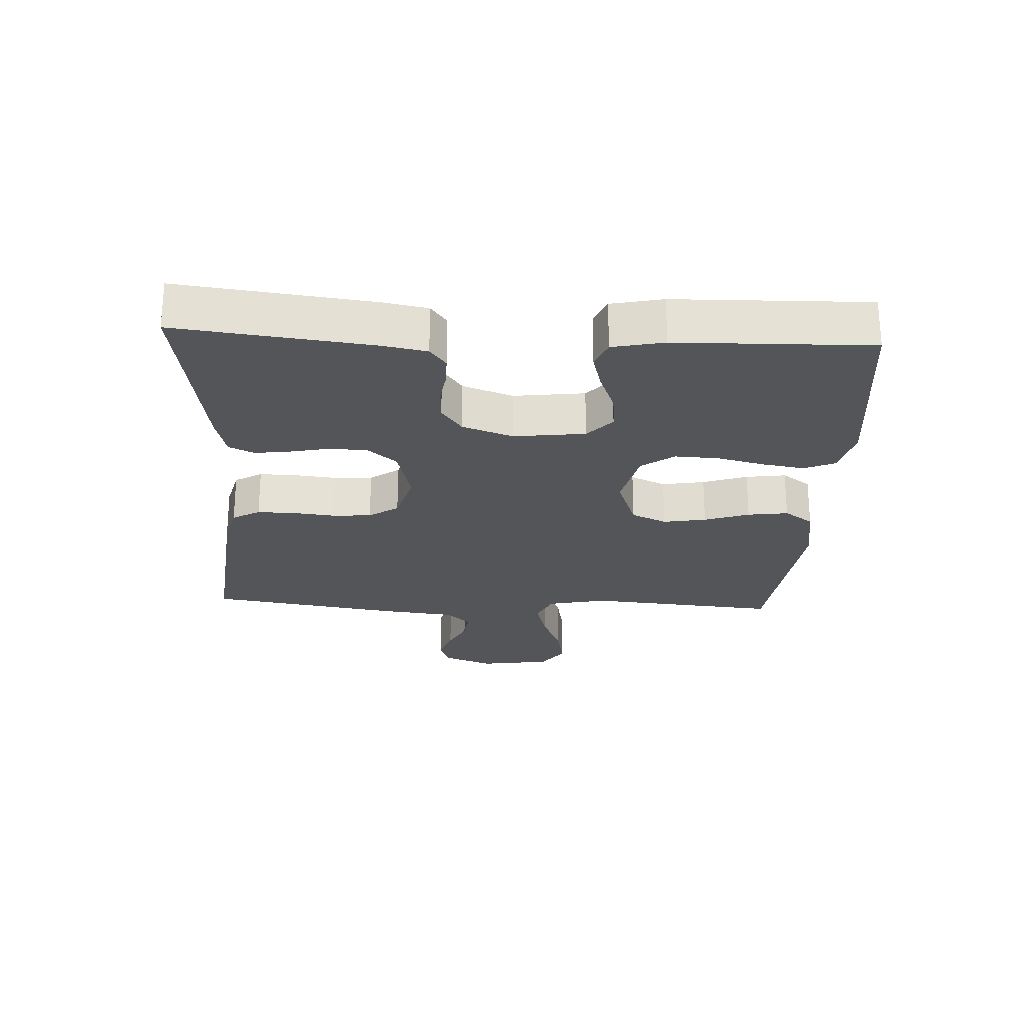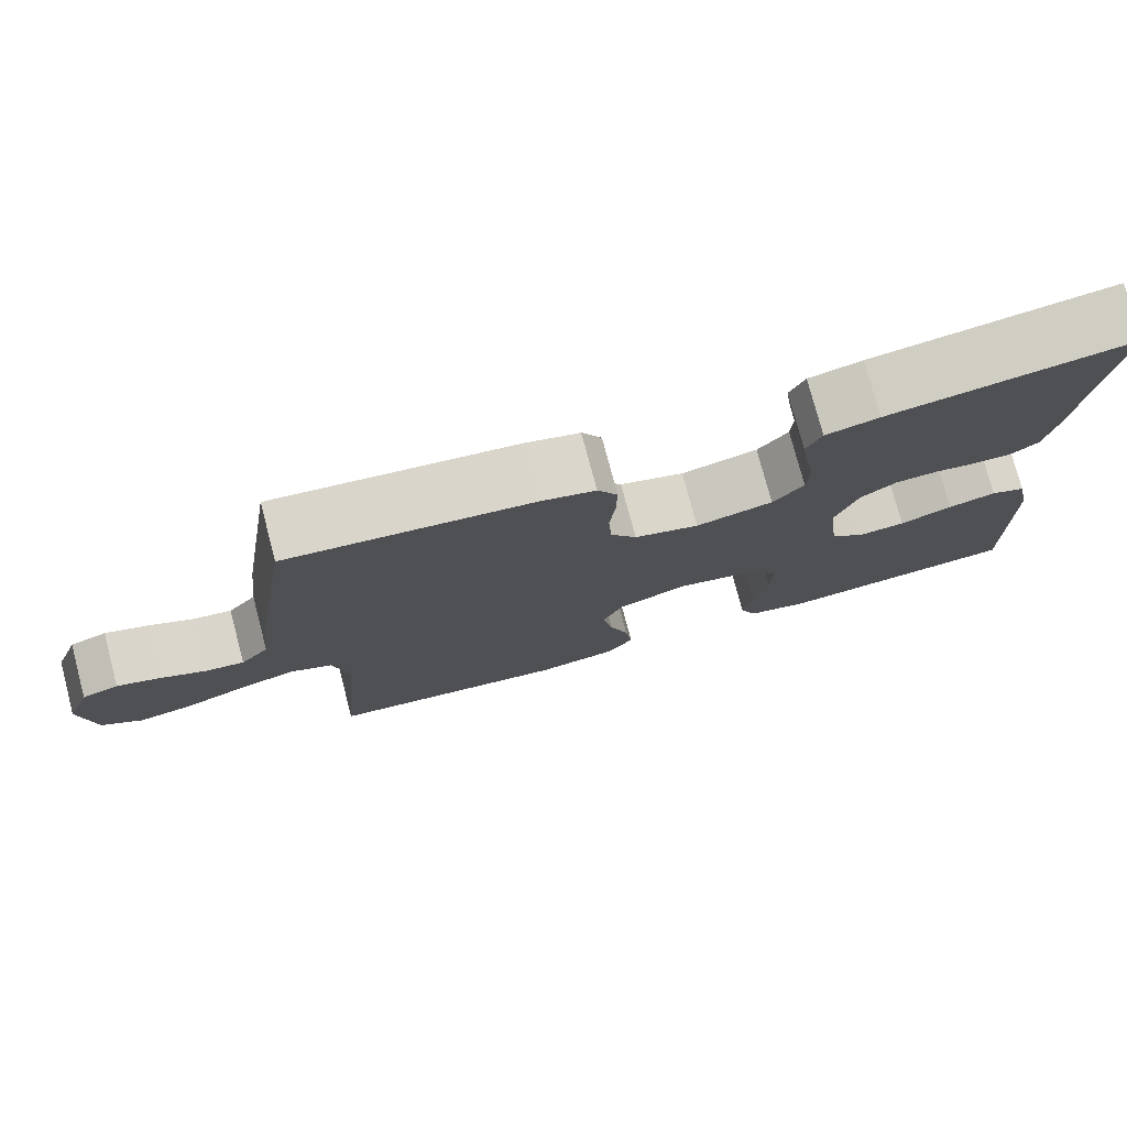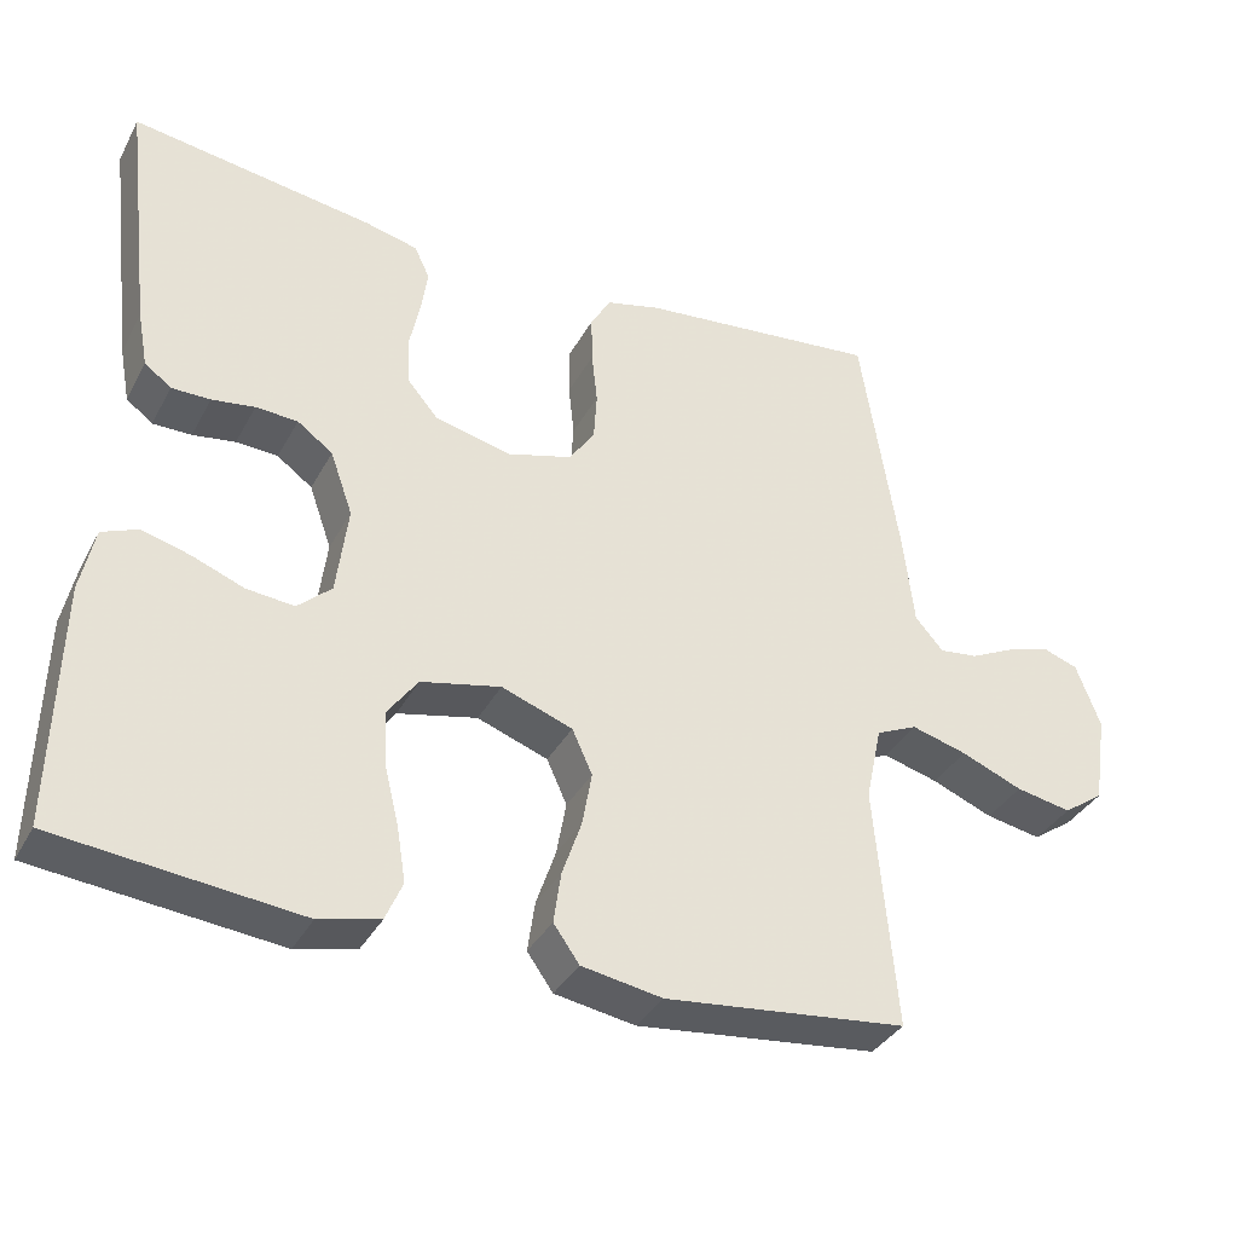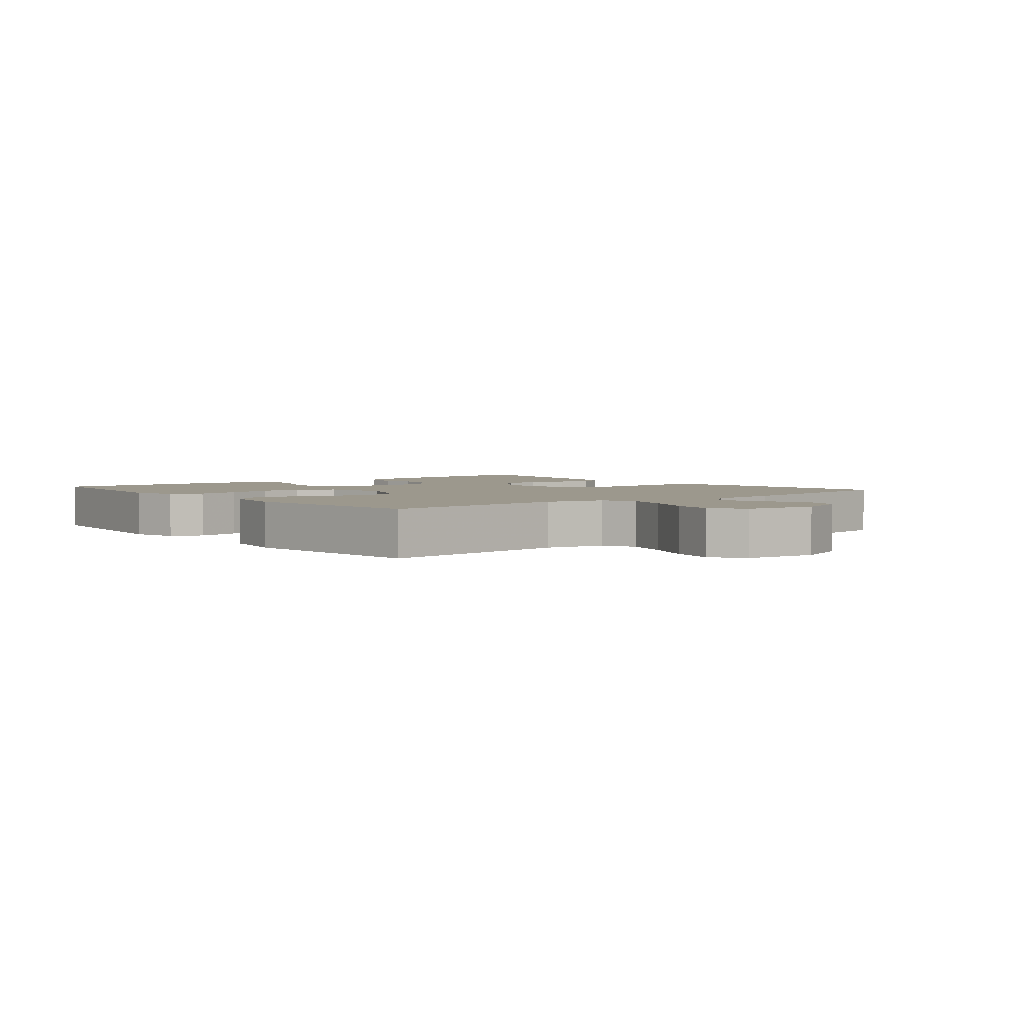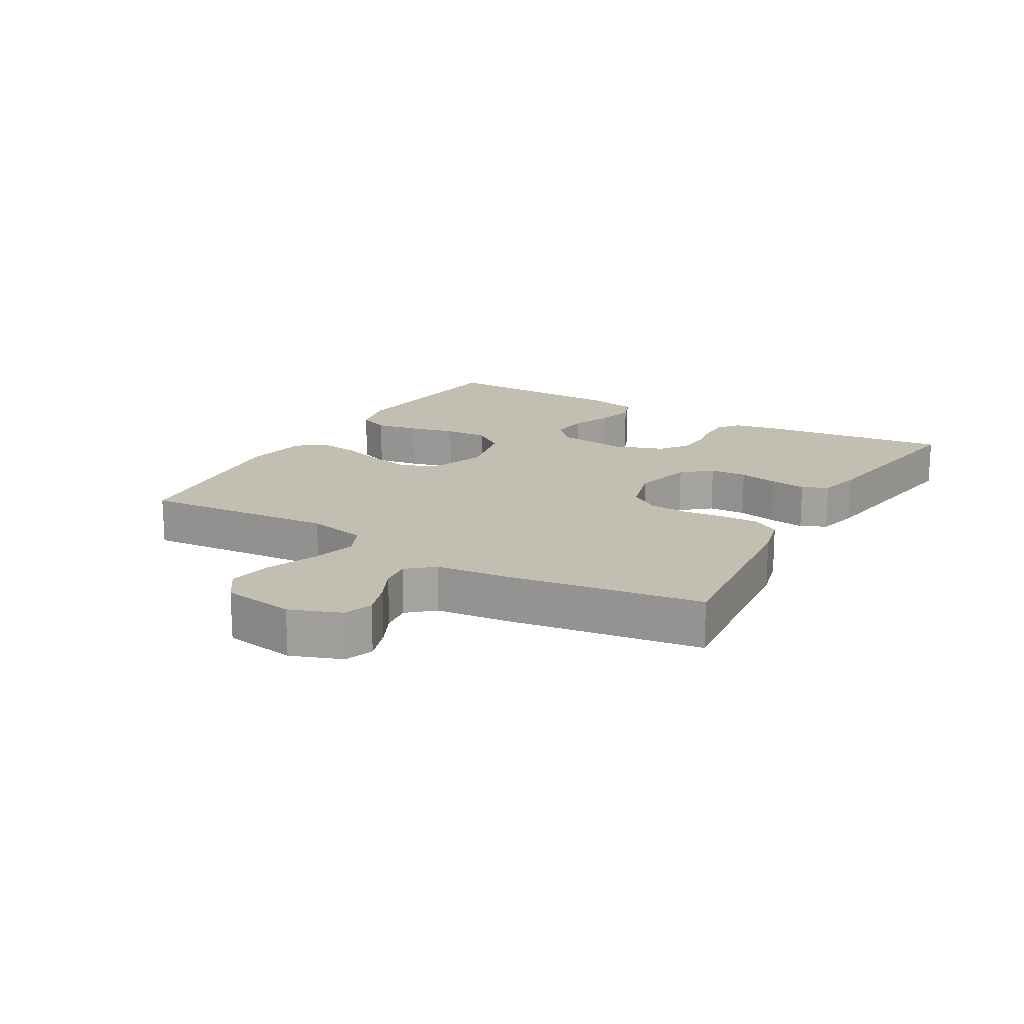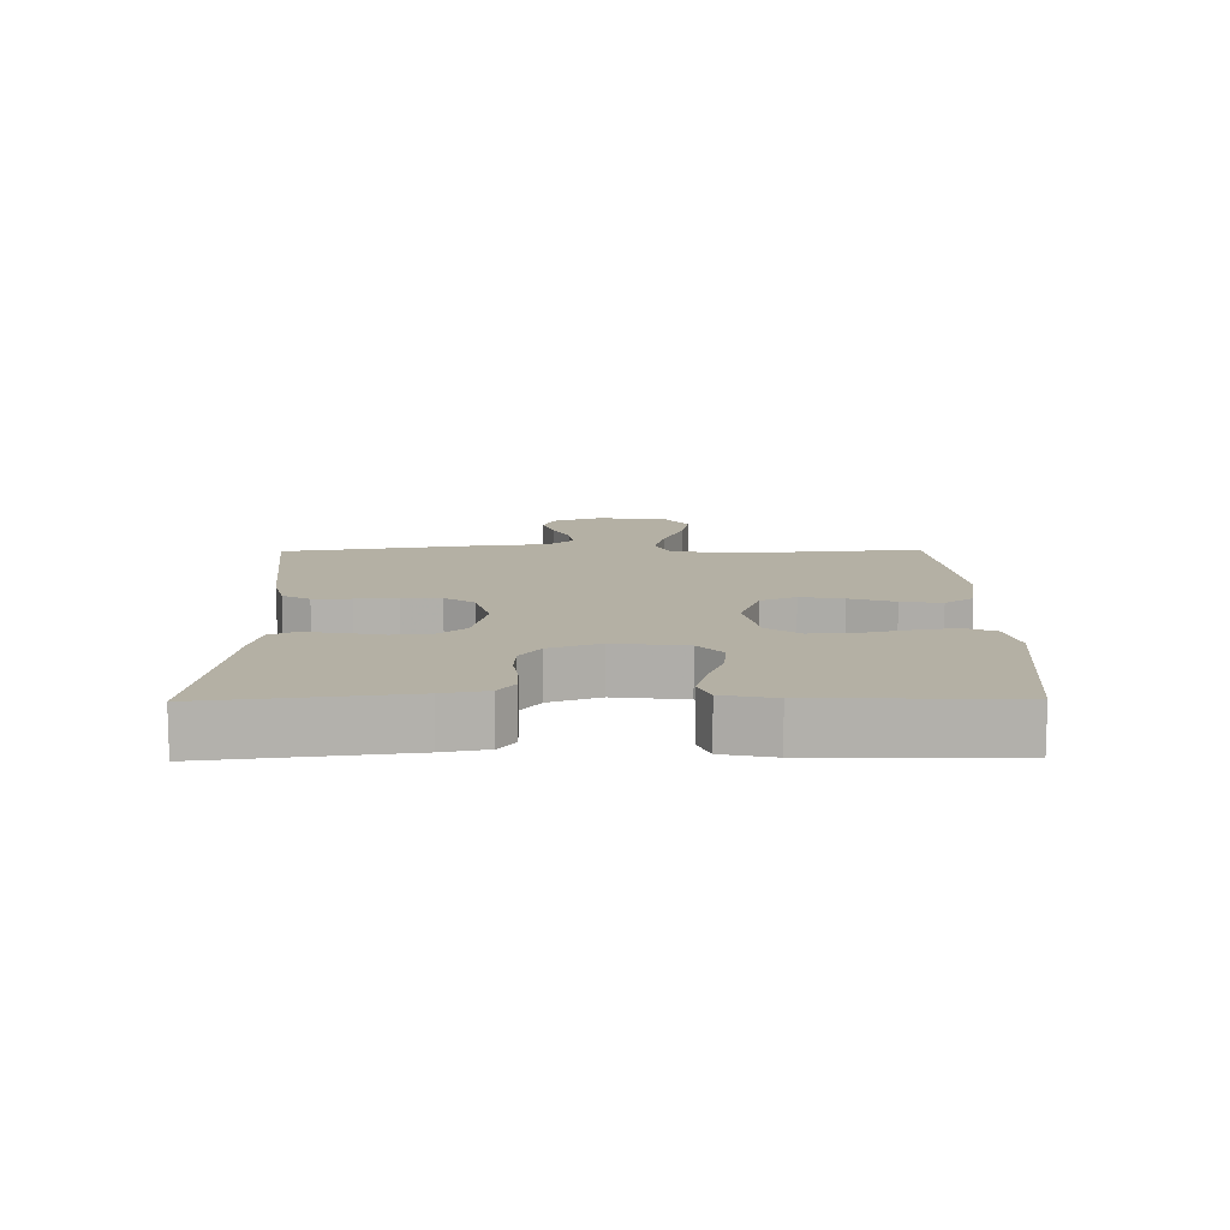
<metadata>
{"format":"obj","ext":"obj","renderer":"f3d","projection":"perspective","resolution":1024,"background":"white","views":[{"elev":-24.5,"azim":87.1,"up":"+Y"},{"elev":76.7,"azim":-14.8,"up":"+Z"},{"elev":-35.8,"azim":154.7,"up":"+Z"},{"elev":3.1,"azim":-129.3,"up":"+Y"},{"elev":17.1,"azim":-59.8,"up":"+Y"},{"elev":11.4,"azim":89.2,"up":"+Y"}]}
</metadata>
<code>
v 0.5 0.07 -0.5
v 0.2 0.07 -0.532
v 0.125 0.07 -0.514
v 0.104 0.07 -0.465
v 0.115 0.07 -0.398
v 0.133 0.07 -0.325
v 0.136 0.07 -0.257
v 0.099 0.07 -0.206
v 0 0.07 -0.184
v -0.088 0.07 -0.216
v -0.113 0.07 -0.271
v -0.101 0.07 -0.338
v -0.077 0.07 -0.408
v -0.068 0.07 -0.471
v -0.1 0.07 -0.516
v -0.2 0.07 -0.533
v -0.5 0.07 -0.5
v -0.474 0.07 -0.2
v -0.494 0.07 -0.107
v -0.545 0.07 -0.084
v -0.614 0.07 -0.103
v -0.69 0.07 -0.134
v -0.759 0.07 -0.147
v -0.809 0.07 -0.112
v -0.826 0.07 0
v -0.796 0.07 0.079
v -0.751 0.07 0.095
v -0.697 0.07 0.077
v -0.643 0.07 0.051
v -0.595 0.07 0.045
v -0.56 0.07 0.085
v -0.547 0.07 0.2
v -0.5 0.07 0.5
v -0.2 0.07 0.469
v -0.133 0.07 0.452
v -0.108 0.07 0.409
v -0.109 0.07 0.35
v -0.116 0.07 0.285
v -0.112 0.07 0.224
v -0.08 0.07 0.178
v 0 0.07 0.155
v 0.095 0.07 0.178
v 0.133 0.07 0.223
v 0.136 0.07 0.281
v 0.123 0.07 0.343
v 0.115 0.07 0.399
v 0.134 0.07 0.439
v 0.2 0.07 0.455
v 0.5 0.07 0.5
v 0.464 0.07 0.2
v 0.451 0.07 0.131
v 0.418 0.07 0.106
v 0.37 0.07 0.106
v 0.317 0.07 0.114
v 0.265 0.07 0.111
v 0.221 0.07 0.079
v 0.193 0.07 0
v 0.207 0.07 -0.111
v 0.249 0.07 -0.149
v 0.308 0.07 -0.143
v 0.373 0.07 -0.118
v 0.432 0.07 -0.102
v 0.476 0.07 -0.12
v 0.493 0.07 -0.2
v 0.5 0 -0.5
v 0.2 0 -0.532
v 0.125 0 -0.514
v 0.104 0 -0.465
v 0.115 0 -0.398
v 0.133 0 -0.325
v 0.136 0 -0.257
v 0.099 0 -0.206
v 0 0 -0.184
v -0.088 0 -0.216
v -0.113 0 -0.271
v -0.101 0 -0.338
v -0.077 0 -0.408
v -0.068 0 -0.471
v -0.1 0 -0.516
v -0.2 0 -0.533
v -0.5 0 -0.5
v -0.474 0 -0.2
v -0.494 0 -0.107
v -0.545 0 -0.084
v -0.614 0 -0.103
v -0.69 0 -0.134
v -0.759 0 -0.147
v -0.809 0 -0.112
v -0.826 0 0
v -0.796 0 0.079
v -0.751 0 0.095
v -0.697 0 0.077
v -0.643 0 0.051
v -0.595 0 0.045
v -0.56 0 0.085
v -0.547 0 0.2
v -0.5 0 0.5
v -0.2 0 0.469
v -0.133 0 0.452
v -0.108 0 0.409
v -0.109 0 0.35
v -0.116 0 0.285
v -0.112 0 0.224
v -0.08 0 0.178
v 0 0 0.155
v 0.095 0 0.178
v 0.133 0 0.223
v 0.136 0 0.281
v 0.123 0 0.343
v 0.115 0 0.399
v 0.134 0 0.439
v 0.2 0 0.455
v 0.5 0 0.5
v 0.464 0 0.2
v 0.451 0 0.131
v 0.418 0 0.106
v 0.37 0 0.106
v 0.317 0 0.114
v 0.265 0 0.111
v 0.221 0 0.079
v 0.193 0 0
v 0.207 0 -0.111
v 0.249 0 -0.149
v 0.308 0 -0.143
v 0.373 0 -0.118
v 0.432 0 -0.102
v 0.476 0 -0.12
v 0.493 0 -0.2
f 60 61 62 63
f 60 63 64 1
f 51 52 53 54
f 51 54 55
f 50 51 55
f 49 50 55
f 48 49 55 56
f 44 45 46 47
f 44 47 48 56
f 35 36 37 38
f 35 38 39
f 34 35 39
f 31 32 33 34
f 30 31 34 39
f 26 27 28 29
f 24 25 26 29
f 24 29 30
f 21 22 23 24
f 20 21 24 30
f 19 20 30 39
f 15 16 17 18
f 12 13 14 15
f 11 12 15 18
f 10 11 18 19
f 3 4 5 6
f 3 6 7
f 2 3 7
f 59 60 1 2
f 58 59 2 7
f 57 58 7 8
f 43 44 56 57
f 42 43 57 8
f 41 42 8 9
f 40 41 9 10
f 10 19 39 40
f 127 126 125 124
f 65 128 127 124
f 118 117 116 115
f 119 118 115
f 119 115 114
f 119 114 113
f 120 119 113 112
f 111 110 109 108
f 120 112 111 108
f 102 101 100 99
f 103 102 99
f 103 99 98
f 98 97 96 95
f 103 98 95 94
f 93 92 91 90
f 93 90 89 88
f 94 93 88
f 88 87 86 85
f 94 88 85 84
f 103 94 84 83
f 82 81 80 79
f 79 78 77 76
f 82 79 76 75
f 83 82 75 74
f 70 69 68 67
f 71 70 67
f 71 67 66
f 66 65 124 123
f 71 66 123 122
f 72 71 122 121
f 121 120 108 107
f 72 121 107 106
f 73 72 106 105
f 74 73 105 104
f 104 103 83 74
f 1 65 66 2
f 2 66 67 3
f 3 67 68 4
f 4 68 69 5
f 5 69 70 6
f 6 70 71 7
f 7 71 72 8
f 8 72 73 9
f 9 73 74 10
f 10 74 75 11
f 11 75 76 12
f 12 76 77 13
f 13 77 78 14
f 14 78 79 15
f 15 79 80 16
f 16 80 81 17
f 17 81 82 18
f 18 82 83 19
f 19 83 84 20
f 20 84 85 21
f 21 85 86 22
f 22 86 87 23
f 23 87 88 24
f 24 88 89 25
f 25 89 90 26
f 26 90 91 27
f 27 91 92 28
f 28 92 93 29
f 29 93 94 30
f 30 94 95 31
f 31 95 96 32
f 32 96 97 33
f 33 97 98 34
f 34 98 99 35
f 35 99 100 36
f 36 100 101 37
f 37 101 102 38
f 38 102 103 39
f 39 103 104 40
f 40 104 105 41
f 41 105 106 42
f 42 106 107 43
f 43 107 108 44
f 44 108 109 45
f 45 109 110 46
f 46 110 111 47
f 47 111 112 48
f 48 112 113 49
f 49 113 114 50
f 50 114 115 51
f 51 115 116 52
f 52 116 117 53
f 53 117 118 54
f 54 118 119 55
f 55 119 120 56
f 56 120 121 57
f 57 121 122 58
f 58 122 123 59
f 59 123 124 60
f 60 124 125 61
f 61 125 126 62
f 62 126 127 63
f 63 127 128 64
f 64 128 65 1

</code>
